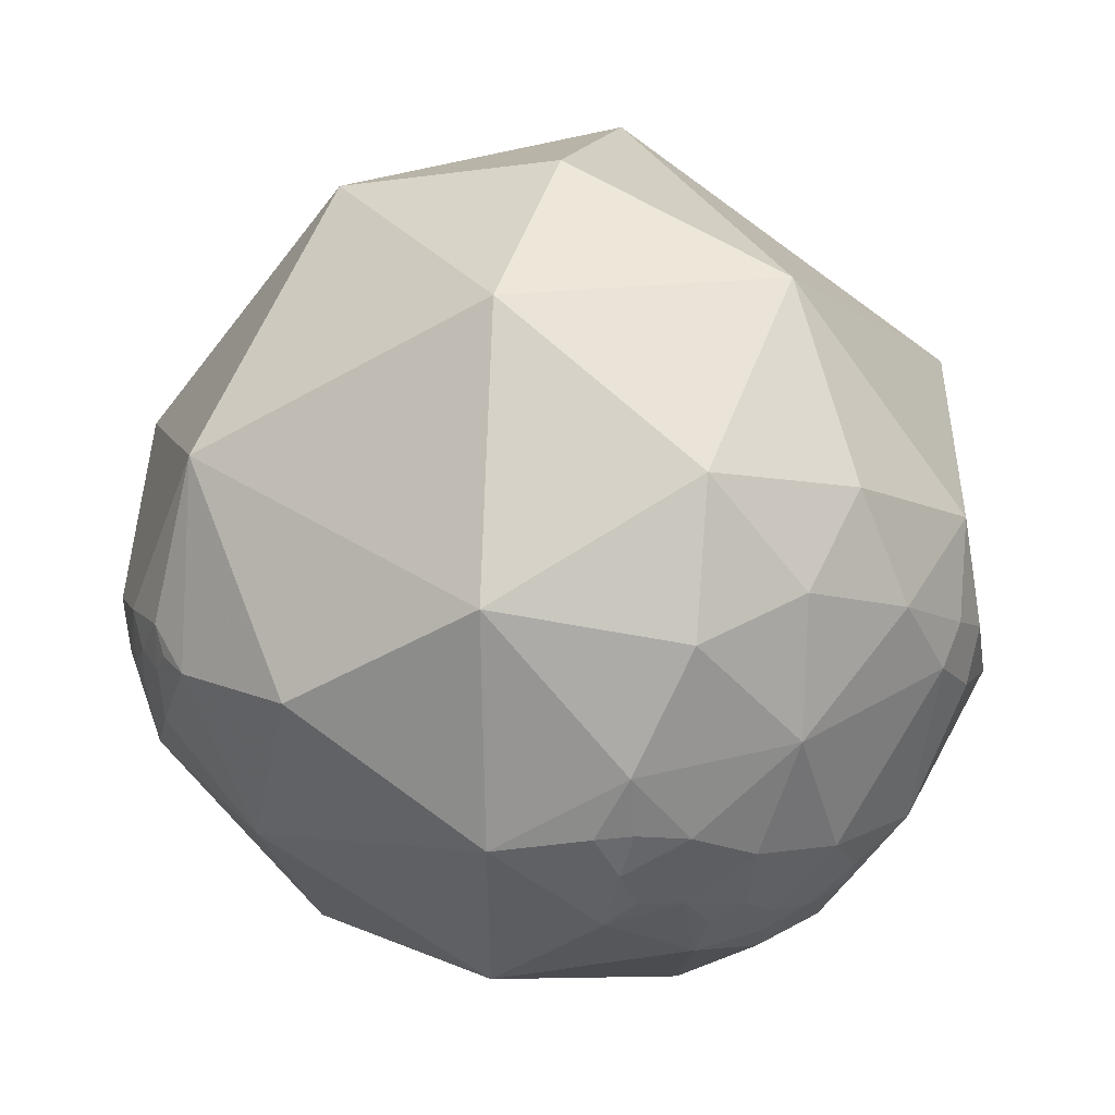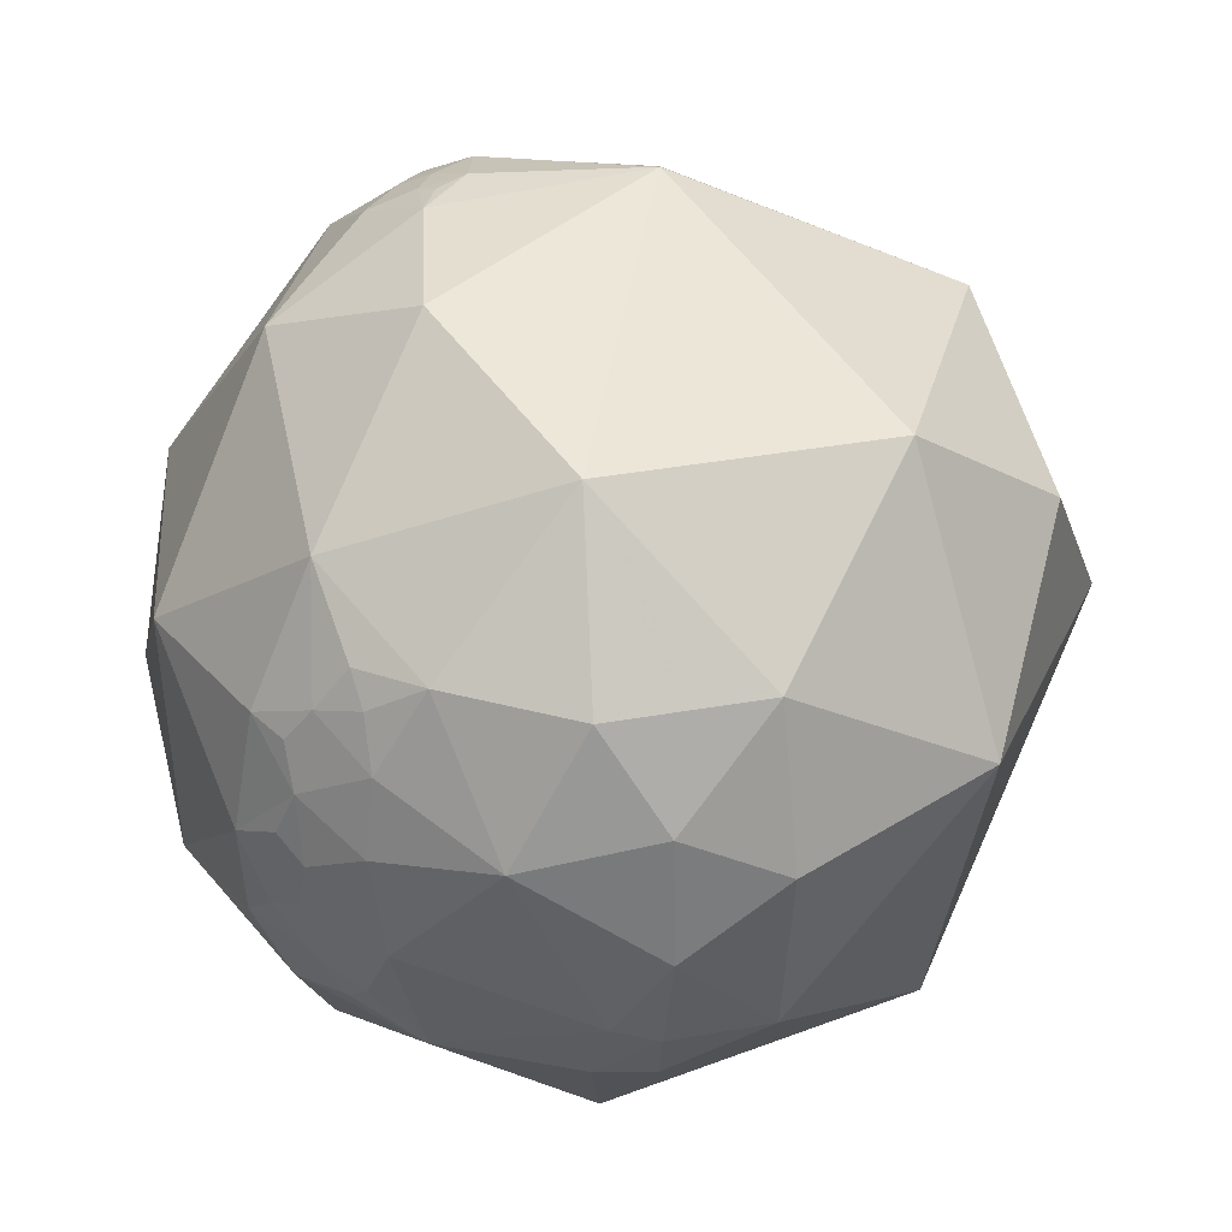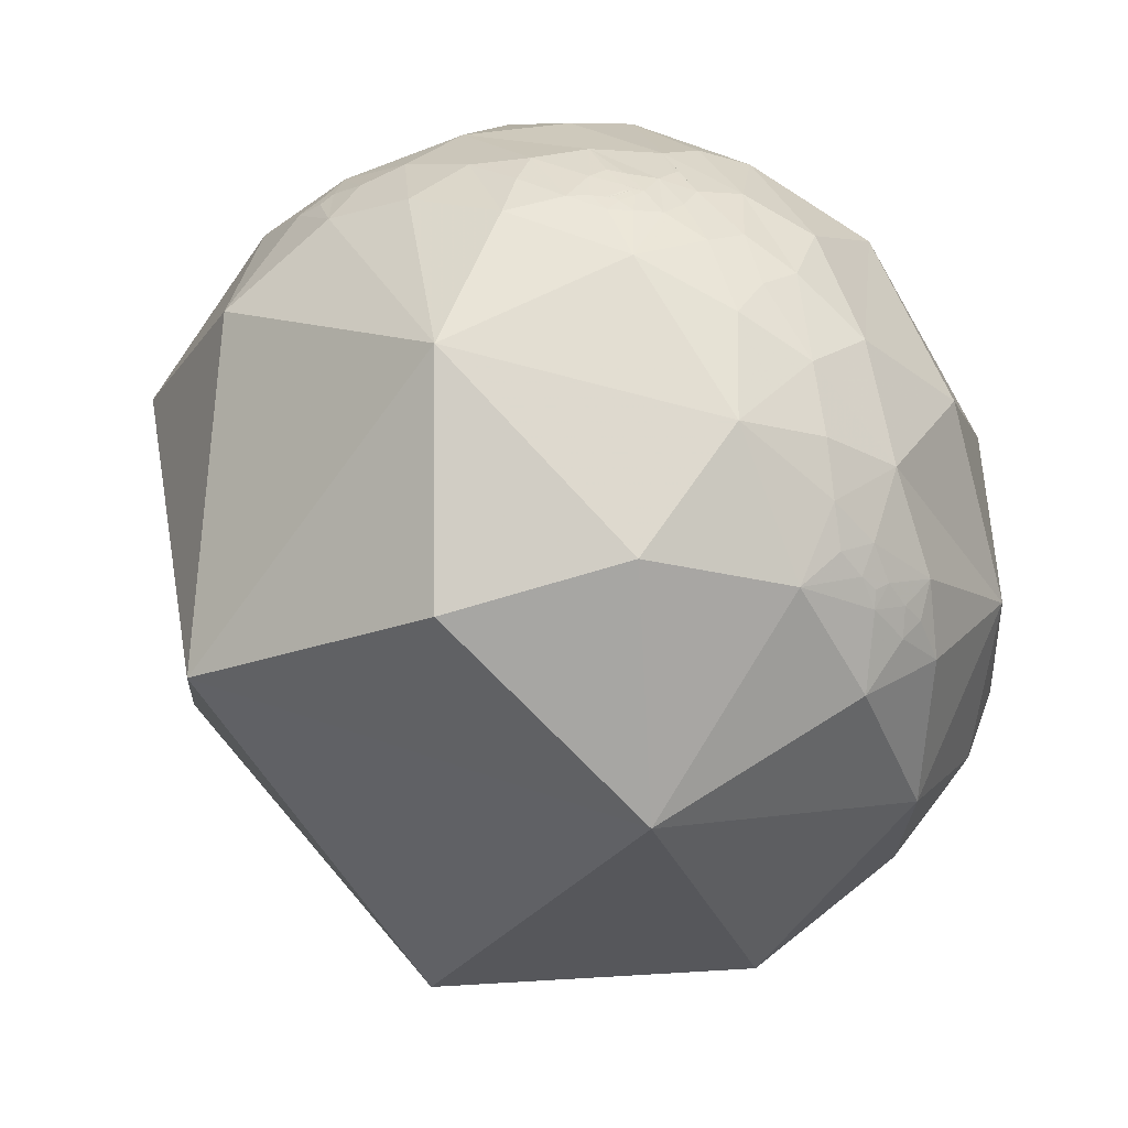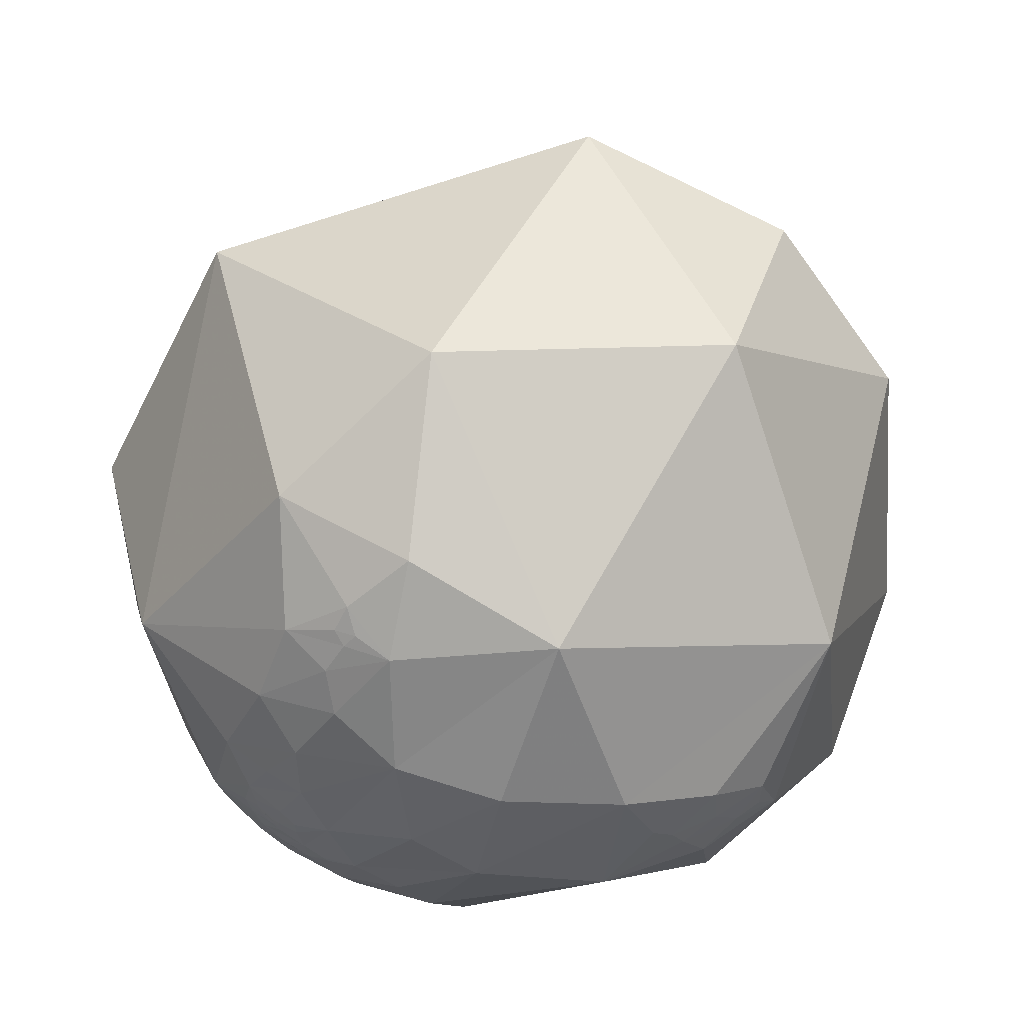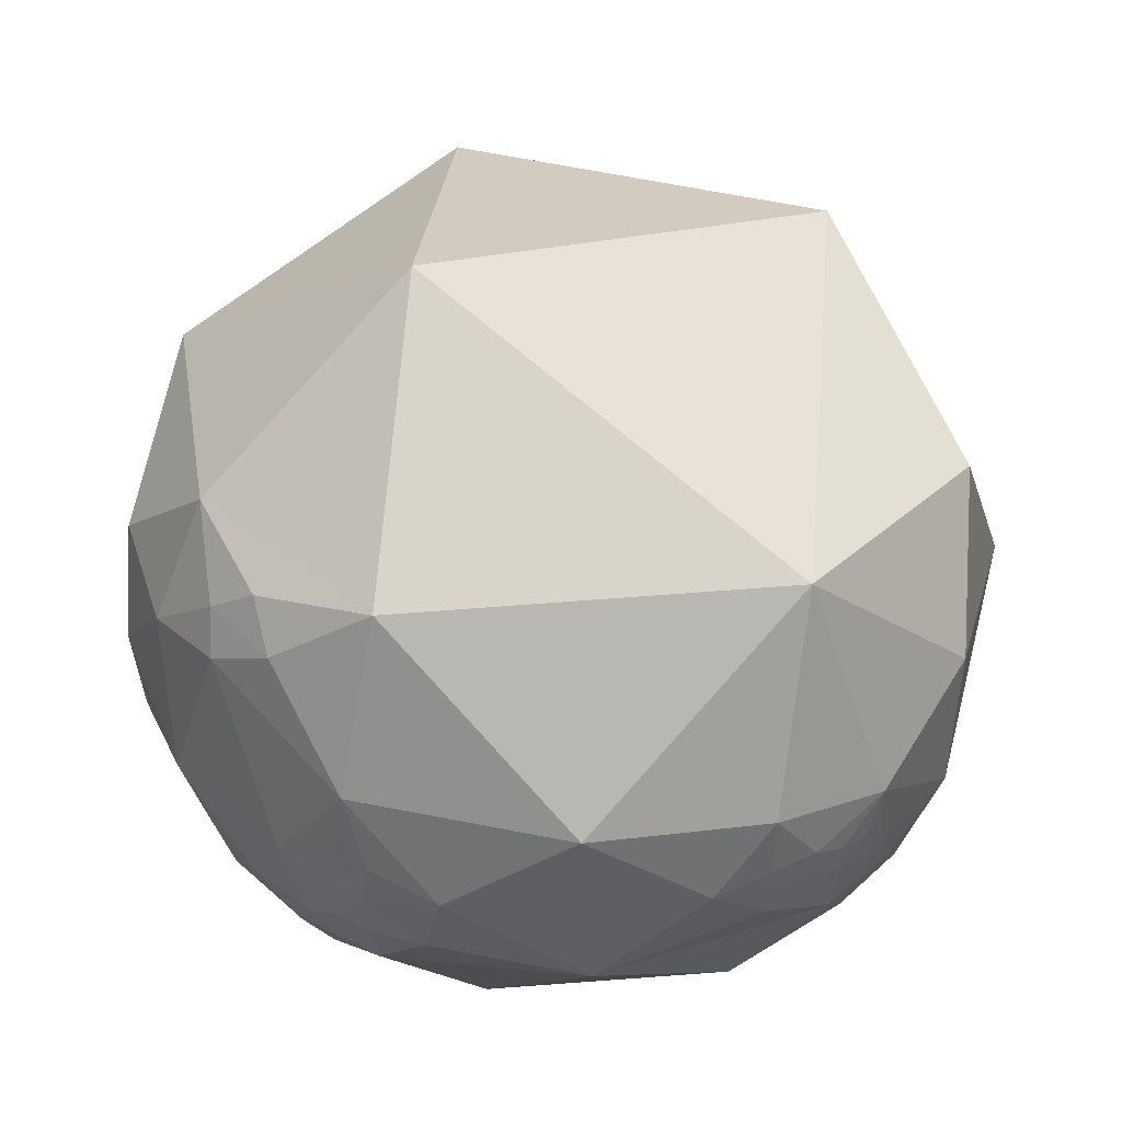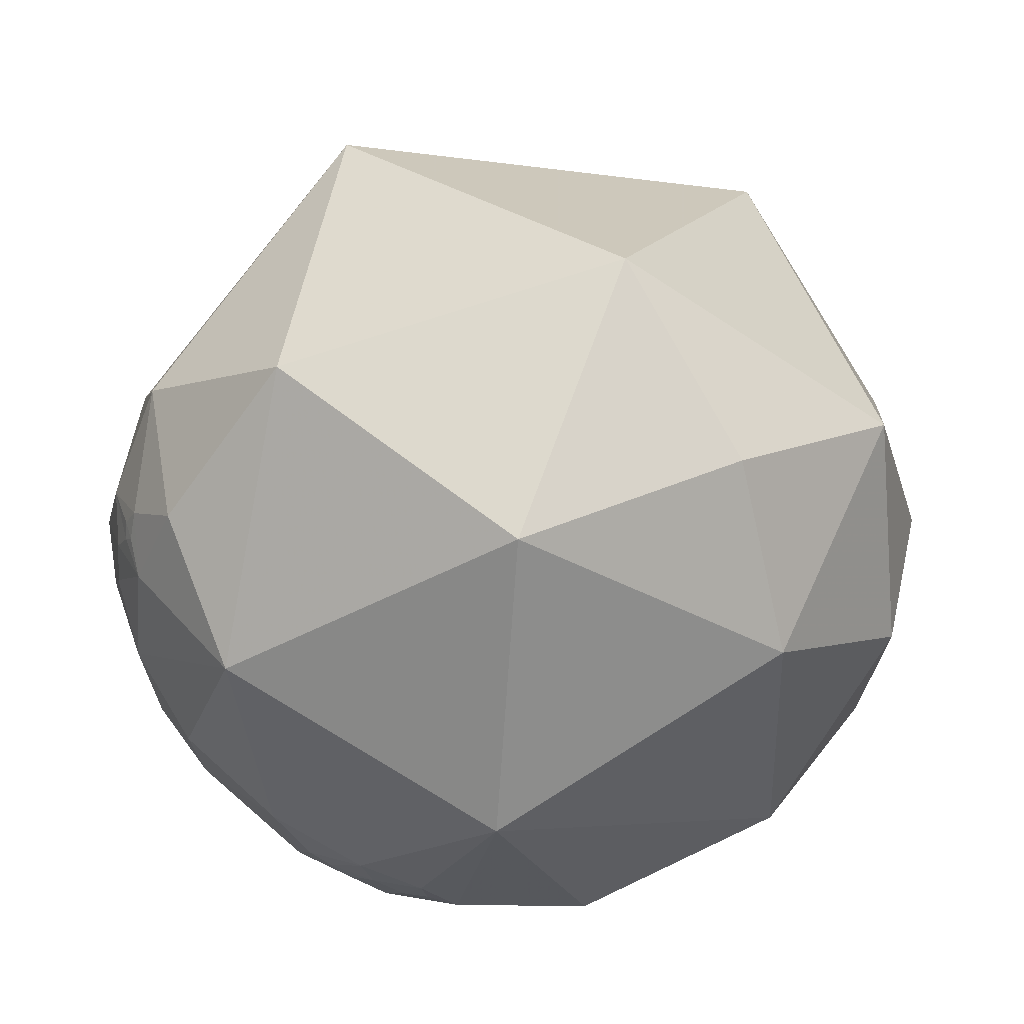
<metadata>
{"format":"obj","ext":"obj","renderer":"f3d","projection":"perspective","resolution":1024,"background":"white","views":[{"elev":-9.1,"azim":46.4,"up":"+Y"},{"elev":36.3,"azim":71.7,"up":"+Z"},{"elev":-50.2,"azim":-76.6,"up":"+Z"},{"elev":36.4,"azim":-52.7,"up":"+Y"},{"elev":-10.2,"azim":155.0,"up":"+Y"},{"elev":53.2,"azim":-3.2,"up":"+Y"}]}
</metadata>
<code>
v -0.933 -0.3598 0.01282
v -0.9332 -0.3591 0.01206
v -0.9337 -0.358 0.01125
v -0.9363 -0.351 0.005112
v -0.9449 -0.327 -0.01692
v -0.9328 -0.3601 0.01227
v -0.9321 -0.362 0.01195
v -0.9284 -0.3712 0.01864
v -0.9304 -0.3664 -0.003986
v -0.9223 -0.386 0.01708
v -0.9296 -0.3638 -0.05913
v -0.9055 -0.4212 -0.05051
v -0.9476 -0.313 -0.06386
v -0.8874 -0.461 -0.008697
v -0.8582 -0.5012 -0.1107
v -0.8186 -0.5715 -0.05683
v -0.9137 -0.3568 -0.1947
v -0.8714 -0.4874 0.05664
v -0.7405 -0.6621 -0.1156
v -0.7808 -0.5957 -0.1883
v -0.7915 -0.5416 -0.2832
v -0.6684 -0.6681 -0.327
v -0.5789 -0.6708 -0.4635
v -0.9333 -0.3588 0.01252
v -0.9384 -0.3454 0.0082
v -0.9377 -0.3459 0.03186
v -0.9303 -0.3663 0.01764
v -0.9333 -0.3499 0.08071
v -0.9066 -0.4148 0.07801
v -0.9425 -0.2756 0.1892
v -0.8872 -0.4455 0.12
v -0.8819 -0.4531 0.1304
v -0.8817 -0.4203 0.2143
v -0.821 -0.4891 0.2946
v -0.8116 -0.5746 0.1055
v -0.7918 -0.3412 0.5066
v -0.8899 -0.2234 0.3976
v -0.706 -0.7059 0.05713
v -0.7409 -0.5873 0.3259
v -0.8056 -0.06115 0.5893
v -0.9491 -0.3143 -0.0219
v -0.9496 -0.3127 -0.02293
v -0.9497 -0.3124 -0.02312
v -0.9497 -0.3124 -0.02315
v -0.9497 -0.3124 -0.02315
v -0.9473 -0.3197 -0.01875
v -0.9497 -0.3124 -0.02317
v -0.9496 -0.3125 -0.02321
v -0.95 -0.3114 -0.02357
v -0.9504 -0.3103 -0.02216
v -0.9515 -0.307 -0.02028
v -0.9411 -0.3367 -0.02981
v -0.9598 -0.2803 -0.01756
v -0.9724 -0.2324 -0.02229
v -0.9926 -0.1036 -0.06275
v -0.9897 -0.1323 0.05375
v -0.9886 -0.02724 0.1481
v -0.9491 -0.3144 -0.02109
v -0.9588 -0.2783 0.05782
v -0.9456 -0.3128 0.09002
v -0.9766 -0.1591 0.145
v -0.9232 0.008548 0.3842
v -0.6925 -0.5131 -0.5071
v -0.3521 -0.9273 -0.1274
v -0.4934 -0.6646 -0.5611
v -0.5938 -0.2854 -0.7523
v -0.414 -0.5713 -0.7086
v -0.3088 -0.7096 -0.6333
v -0.2774 -0.7011 -0.6569
v -0.4165 -0.6591 -0.6262
v -0.3498 -0.689 -0.6347
v -0.2971 -0.737 -0.6071
v -0.4405 -0.7921 -0.4225
v -0.3808 -0.7238 -0.5754
v -0.1773 -0.7429 -0.6455
v -0.1742 -0.7829 -0.5972
v -0.2241 -0.817 -0.5313
v -0.2306 -0.7597 -0.6079
v -0.0635 -0.7984 -0.5988
v -0.1351 -0.6511 -0.7469
v -0.09273 -0.1967 -0.9761
v 0.2668 -0.7003 -0.6621
v 0.07297 -0.9495 -0.3051
v 0.4508 -0.8135 -0.3675
v 0.4144 -0.8865 -0.2059
v 0.4337 -0.901 0.01213
v 0.5922 -0.7403 -0.3182
v 0.7139 -0.2668 -0.6475
v 0.6463 -0.7139 -0.2695
v 0.5628 -0.7976 -0.217
v 0.4987 -0.8576 -0.1255
v 0.5682 -0.8183 -0.08735
v 0.6846 -0.6055 -0.4058
v 0.8488 -0.3286 -0.4142
v 0.7192 -0.6832 -0.126
v 0.9163 -0.3124 -0.2505
v 0.9327 -0.2114 -0.2922
v 0.8843 -0.2036 -0.4201
v 0.9579 0.01163 -0.2867
v -0.6025 -0.7735 -0.197
v -0.6069 -0.1065 0.7876
v -0.5313 -0.8069 0.2582
v -0.5657 -0.4272 0.7054
v -0.5279 -0.2365 0.8157
v -0.4059 -0.1623 0.8994
v 0.06631 -0.961 0.2684
v -0.4402 -0.3143 0.8411
v -0.3543 -0.402 0.8443
v -0.1829 -0.3264 0.9274
v -0.1623 -0.6557 0.7374
v 0.1275 -0.4125 0.902
v 0.5667 0.3939 0.7236
v 0.5834 -0.2519 0.7721
v 0.3951 -0.7112 0.5814
v 0.435 -0.8536 0.2867
v 0.682 -0.5737 0.4536
v 0.5688 -0.6898 0.4479
v 0.6761 -0.6846 0.2726
v 0.8444 -0.318 0.4312
v 0.8944 0.02237 0.4467
v 0.5626 -0.8077 0.1764
v 0.5477 -0.7595 0.3511
v 0.5177 -0.8109 0.2728
v 0.5333 -0.8429 0.07152
v 0.6229 -0.6816 0.384
v 0.5936 -0.8044 0.02466
v 0.6976 -0.7096 0.09926
v 0.8603 -0.4909 0.1377
v 0.9543 -0.2026 0.2196
v 0.9947 0.02194 0.1005
v 0.9765 -0.2058 -0.0646
v -0.9232 0.04523 -0.3816
v -0.9938 0.09797 0.0528
v -0.9504 0.2229 0.217
v -0.8406 0.5416 0.008927
v -0.9525 0.2854 0.1066
v -0.8019 0.4921 0.3389
v -0.8945 0.3774 0.2395
v -0.9231 0.2917 0.2504
v -0.9078 0.3199 0.2713
v -0.9204 0.3211 0.2229
v -0.5838 0.1216 -0.8027
v 0.2495 0.9675 0.04165
v -0.3672 0.7165 -0.5932
v 0.6291 0.4615 -0.6255
v -0.6825 0.3279 0.6531
v -0.9613 0.1222 0.2469
v -0.8922 0.2817 0.3529
v -0.02217 0.7626 0.6465
v -0.08966 0.1222 0.9884
v -0.53 0.826 0.1917
v 0.4795 0.7517 0.4527
v 0.8652 0.4769 0.1547
v -0.4796 -0.2671 0.8358
v -0.3806 -0.2533 0.8894
v -0.3078 -0.3048 0.9013
v -0.2523 -0.2824 0.9255
v -0.2663 -0.2131 0.9401
f 3 2 1
f 4 2 3
f 11 9 52
f 27 9 8
f 5 7 4
f 11 13 17
f 16 18 15
f 14 15 18
f 12 17 15
f 20 19 16
f 15 21 20
f 17 21 15
f 17 63 21
f 22 63 23
f 20 21 22
f 52 7 5
f 10 11 12
f 2 24 1
f 7 25 24
f 26 27 8
f 27 26 7
f 6 24 2
f 33 29 31
f 32 33 31
f 37 33 36
f 36 34 39
f 29 28 10
f 45 47 48
f 5 51 52
f 49 50 51
f 54 13 53
f 56 55 54
f 55 132 17
f 133 55 57
f 48 47 44
f 44 42 58
f 25 51 58
f 26 51 25
f 60 59 26
f 59 51 26
f 49 58 50
f 62 61 30
f 61 62 57
f 22 73 100
f 73 64 100
f 22 23 73
f 78 69 75
f 77 76 79
f 73 65 74
f 73 74 77
f 65 67 70
f 80 69 67
f 70 67 71
f 71 69 68
f 77 72 78
f 23 65 73
f 63 66 67
f 83 73 77
f 79 83 77
f 81 82 80
f 84 87 90
f 85 84 90
f 93 88 94
f 97 96 94
f 98 99 97
f 98 97 94
f 96 95 93
f 94 96 93
f 88 93 82
f 81 80 67
f 102 39 38
f 101 36 103
f 36 39 103
f 150 101 105
f 106 102 64
f 110 103 102
f 111 109 110
f 39 102 103
f 101 103 104
f 40 101 146
f 112 150 113
f 113 150 111
f 117 116 114
f 116 113 114
f 113 120 112
f 120 113 119
f 106 114 110
f 114 113 111
f 86 121 115
f 124 121 86
f 121 123 115
f 123 122 115
f 118 128 116
f 128 119 116
f 119 128 129
f 96 131 128
f 130 129 131
f 131 129 128
f 95 96 128
f 120 129 130
f 118 116 125
f 115 122 114
f 119 113 116
f 132 55 133
f 133 134 136
f 135 138 137
f 136 135 132
f 144 142 132
f 142 81 66
f 141 140 138
f 148 134 147
f 138 148 137
f 146 148 62
f 148 147 62
f 141 139 140
f 140 148 138
f 152 149 112
f 62 147 57
f 81 67 66
f 30 60 28
f 149 150 112
f 9 27 7
f 14 29 12
f 18 29 14
f 19 35 16
f 59 53 51
f 59 54 53
f 61 56 54
f 86 106 83
f 130 131 99
f 151 144 135
f 7 24 6
f 10 9 11
f 6 4 7
f 3 24 4
f 12 11 17
f 14 12 15
f 19 20 22
f 22 21 63
f 15 20 16
f 24 58 4
f 26 10 28
f 26 25 7
f 31 18 32
f 24 25 58
f 33 32 18
f 29 30 28
f 49 46 48
f 35 34 33
f 18 35 33
f 34 36 33
f 33 37 30
f 35 39 34
f 38 39 35
f 40 37 36
f 42 43 45
f 43 44 45
f 41 42 48
f 13 51 53
f 46 41 48
f 45 48 42
f 49 51 5
f 59 30 61
f 17 54 55
f 17 13 54
f 57 55 56
f 17 132 63
f 44 43 42
f 58 41 46
f 58 42 41
f 58 48 44
f 49 48 58
f 51 50 58
f 61 54 59
f 37 62 30
f 57 56 61
f 19 22 100
f 65 63 67
f 23 63 65
f 71 72 74
f 79 75 80
f 79 76 75
f 71 68 72
f 77 74 72
f 71 67 69
f 80 75 69
f 74 70 71
f 77 78 76
f 68 69 72
f 84 82 93
f 64 83 106
f 83 85 86
f 79 82 83
f 84 85 83
f 82 81 88
f 85 91 86
f 90 92 91
f 93 87 84
f 92 90 95
f 118 121 127
f 91 92 86
f 94 88 98
f 89 93 95
f 99 131 97
f 88 99 98
f 73 83 64
f 101 40 36
f 102 38 100
f 64 102 100
f 111 150 109
f 108 110 109
f 104 105 101
f 108 103 110
f 109 158 157
f 106 86 115
f 106 115 114
f 117 122 125
f 114 111 110
f 86 126 124
f 127 95 128
f 118 127 128
f 129 120 119
f 117 125 116
f 136 138 135
f 102 106 110
f 66 132 142
f 146 151 137
f 132 133 136
f 142 144 81
f 132 135 144
f 134 139 136
f 136 139 141
f 143 145 144
f 144 145 81
f 40 146 62
f 148 139 134
f 146 137 148
f 143 152 153
f 149 146 150
f 149 143 151
f 101 150 146
f 148 140 139
f 152 112 153
f 120 130 153
f 112 120 153
f 4 46 5
f 11 52 13
f 63 132 66
f 81 145 88
f 88 145 99
f 58 46 4
f 28 60 26
f 40 62 37
f 16 35 18
f 19 38 35
f 12 29 10
f 44 47 45
f 92 126 86
f 97 131 96
f 133 147 134
f 137 151 135
f 151 143 144
f 143 153 145
f 153 99 145
f 153 130 99
f 19 100 38
f 57 147 133
f 52 9 7
f 10 8 9
f 6 2 4
f 3 1 24
f 26 8 10
f 31 29 18
f 29 33 30
f 49 5 46
f 13 52 51
f 59 60 30
f 78 72 69
f 75 76 78
f 74 65 70
f 84 83 82
f 79 80 82
f 85 90 91
f 93 89 87
f 117 114 122
f 136 141 138
f 146 149 151
f 143 149 152
f 108 107 103
f 105 158 150
f 109 156 108
f 103 154 104
f 105 154 155
f 155 107 156
f 109 150 158
f 108 156 107
f 105 155 158
f 109 157 156
f 103 107 154
f 105 104 154
f 157 158 156
f 155 154 107
f 156 158 155
f 87 89 90
f 95 127 126
f 118 125 122
f 122 123 121
f 121 124 126
f 126 92 95
f 89 95 90
f 118 122 121
f 126 127 121

</code>
